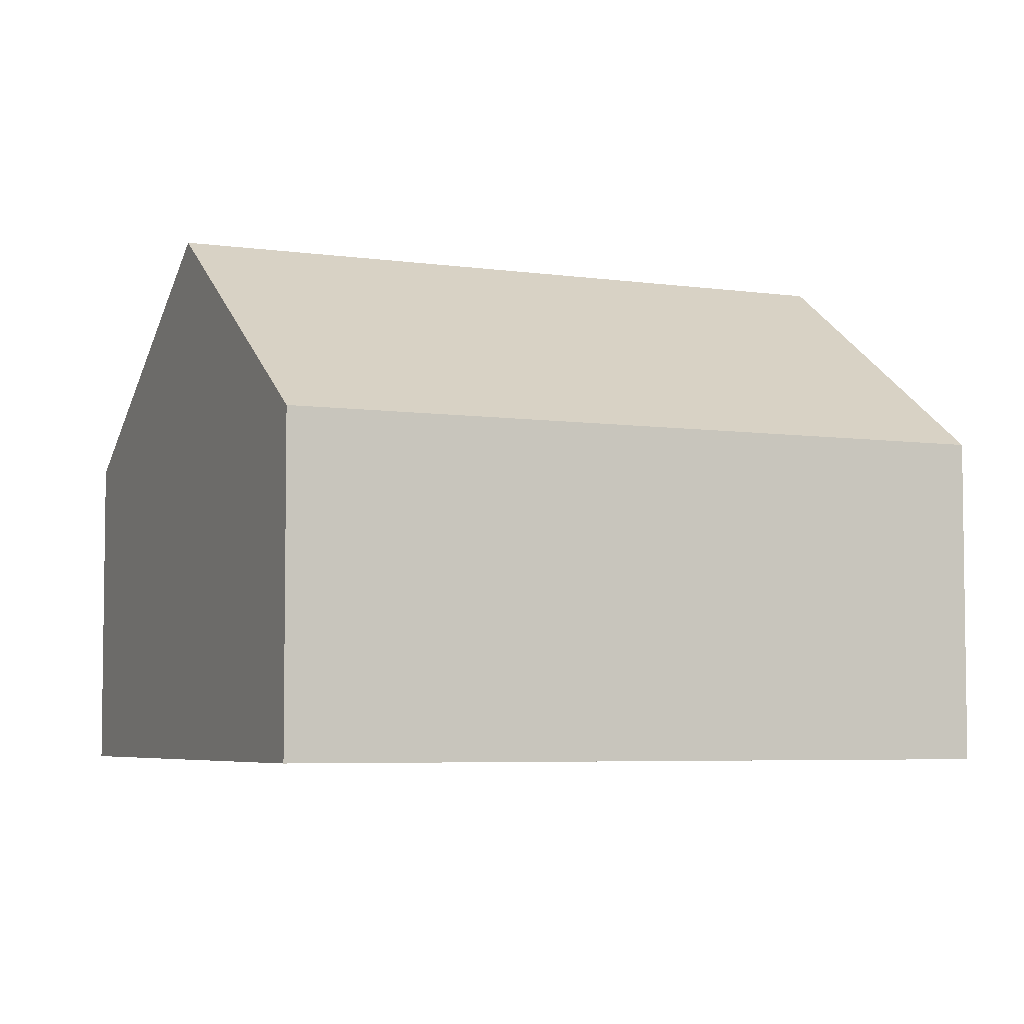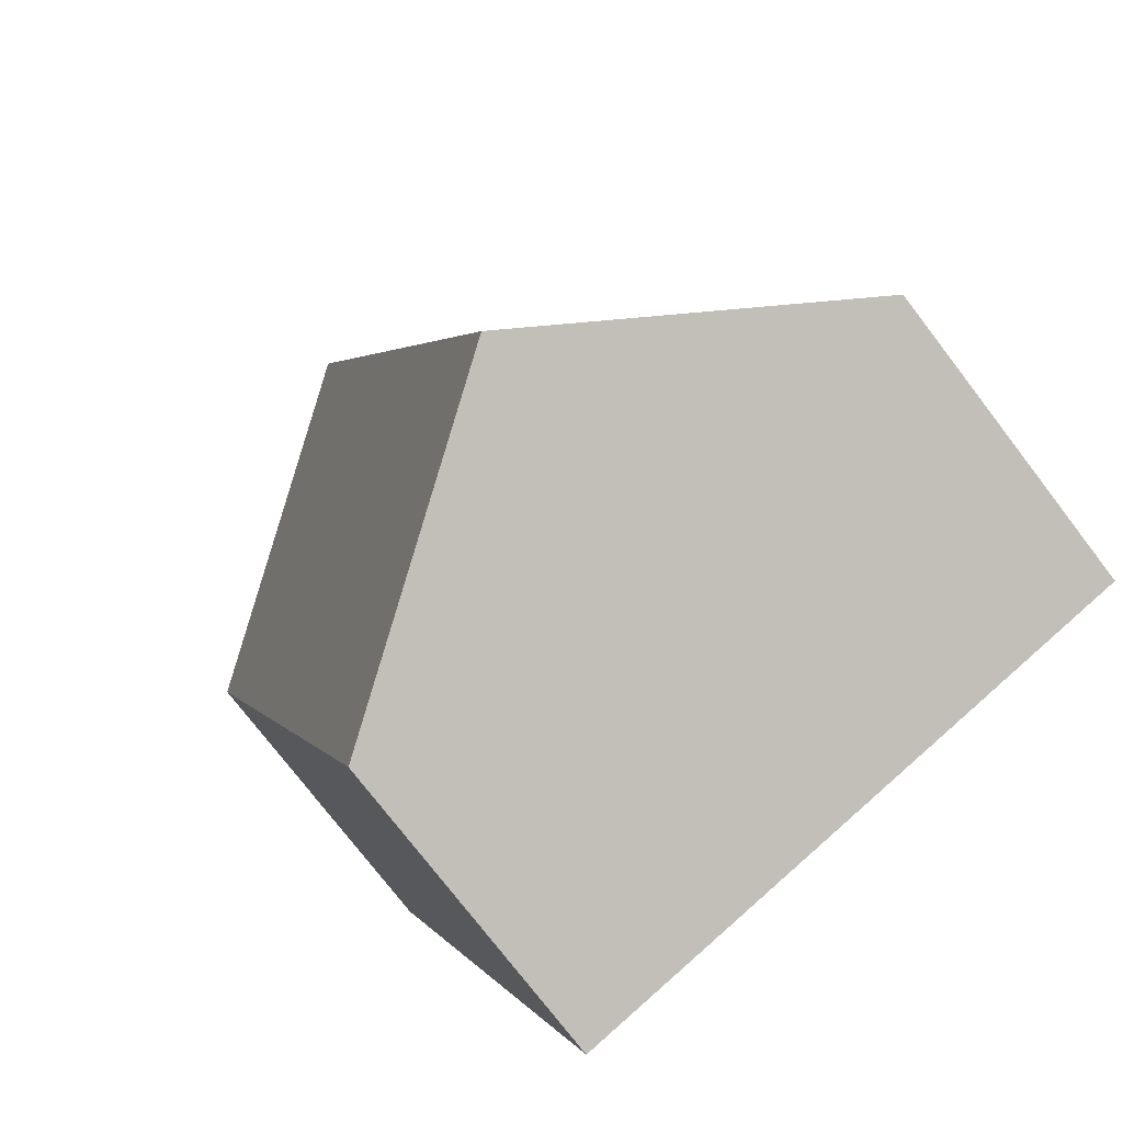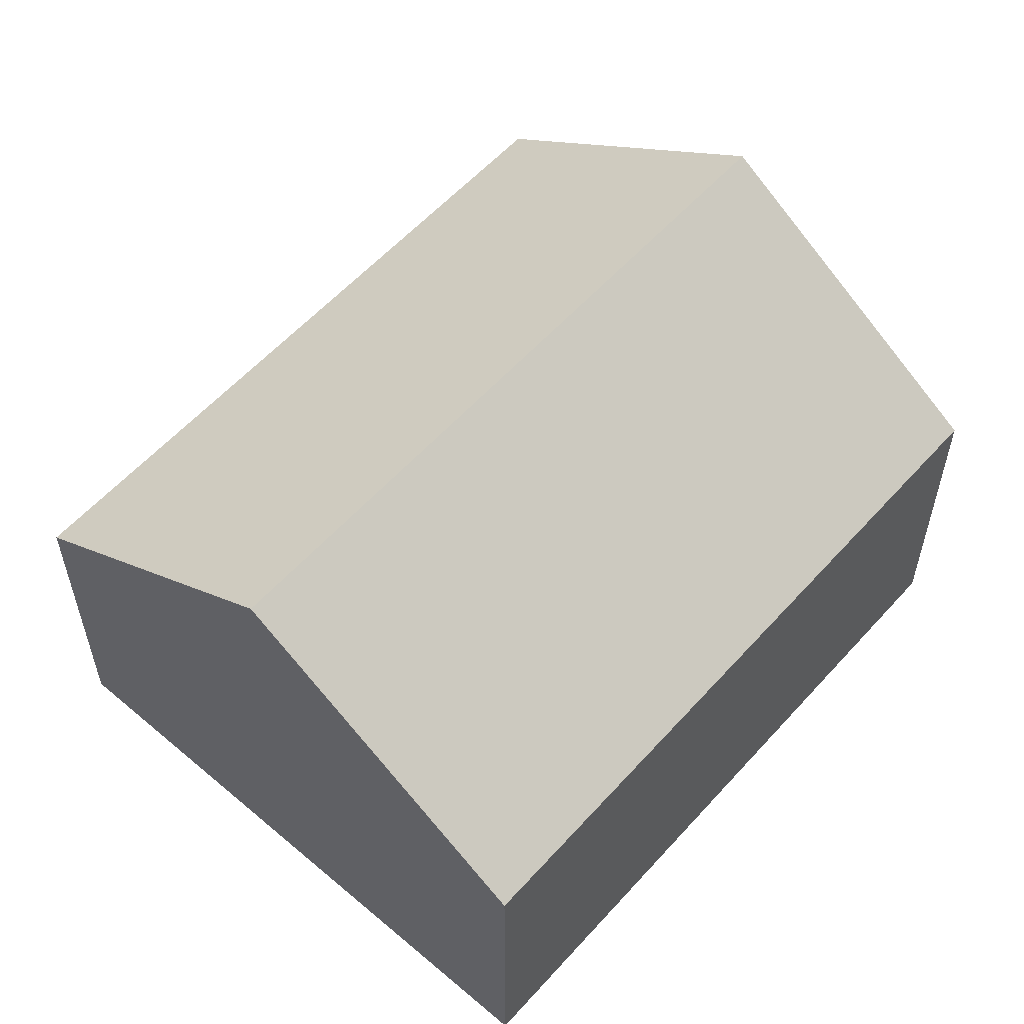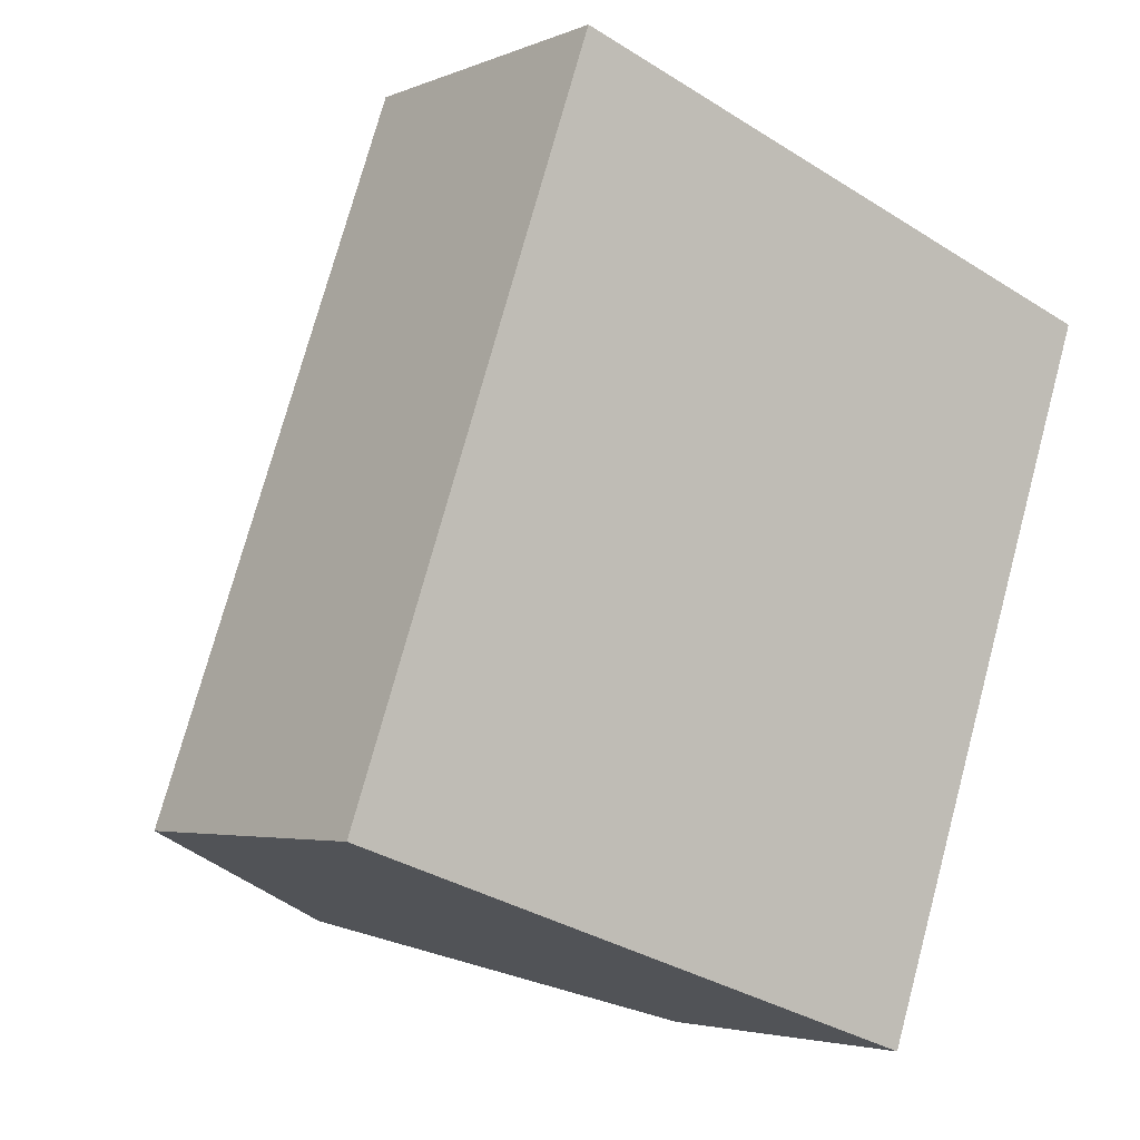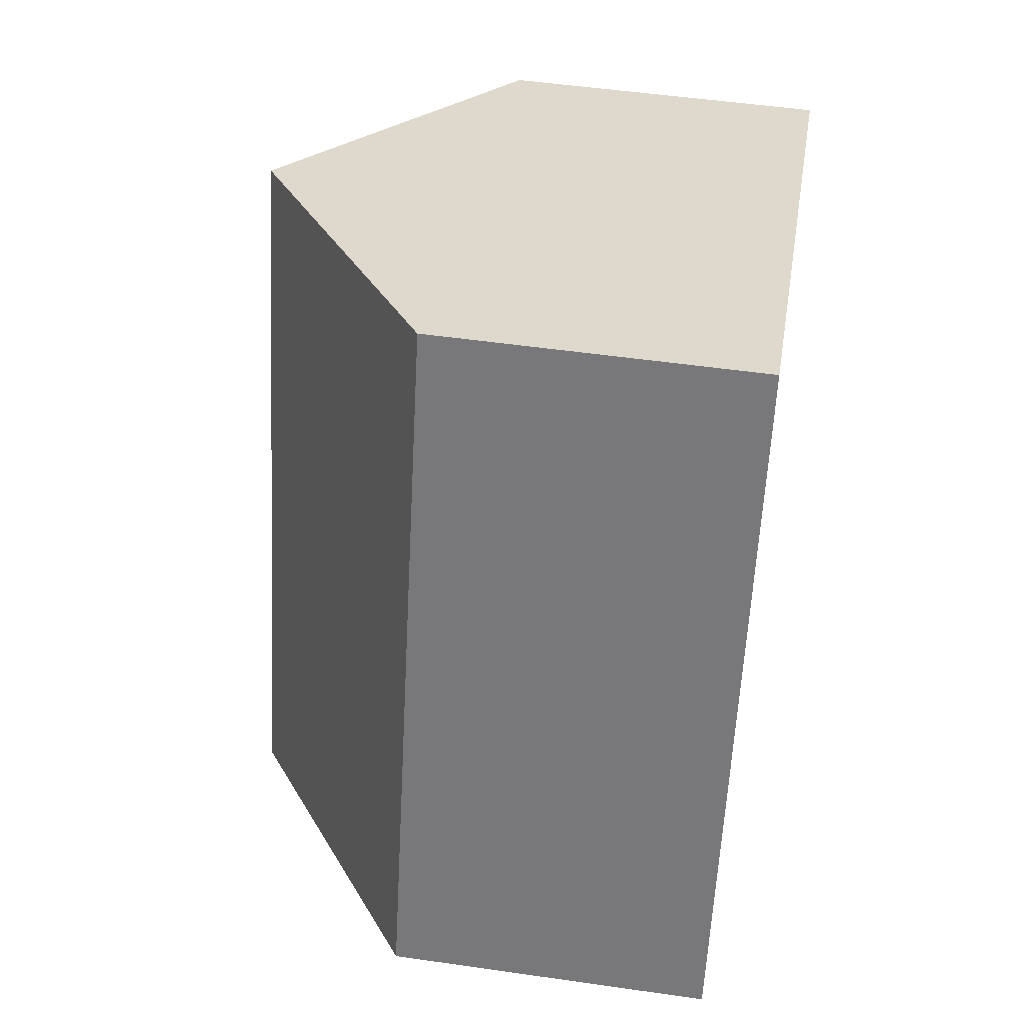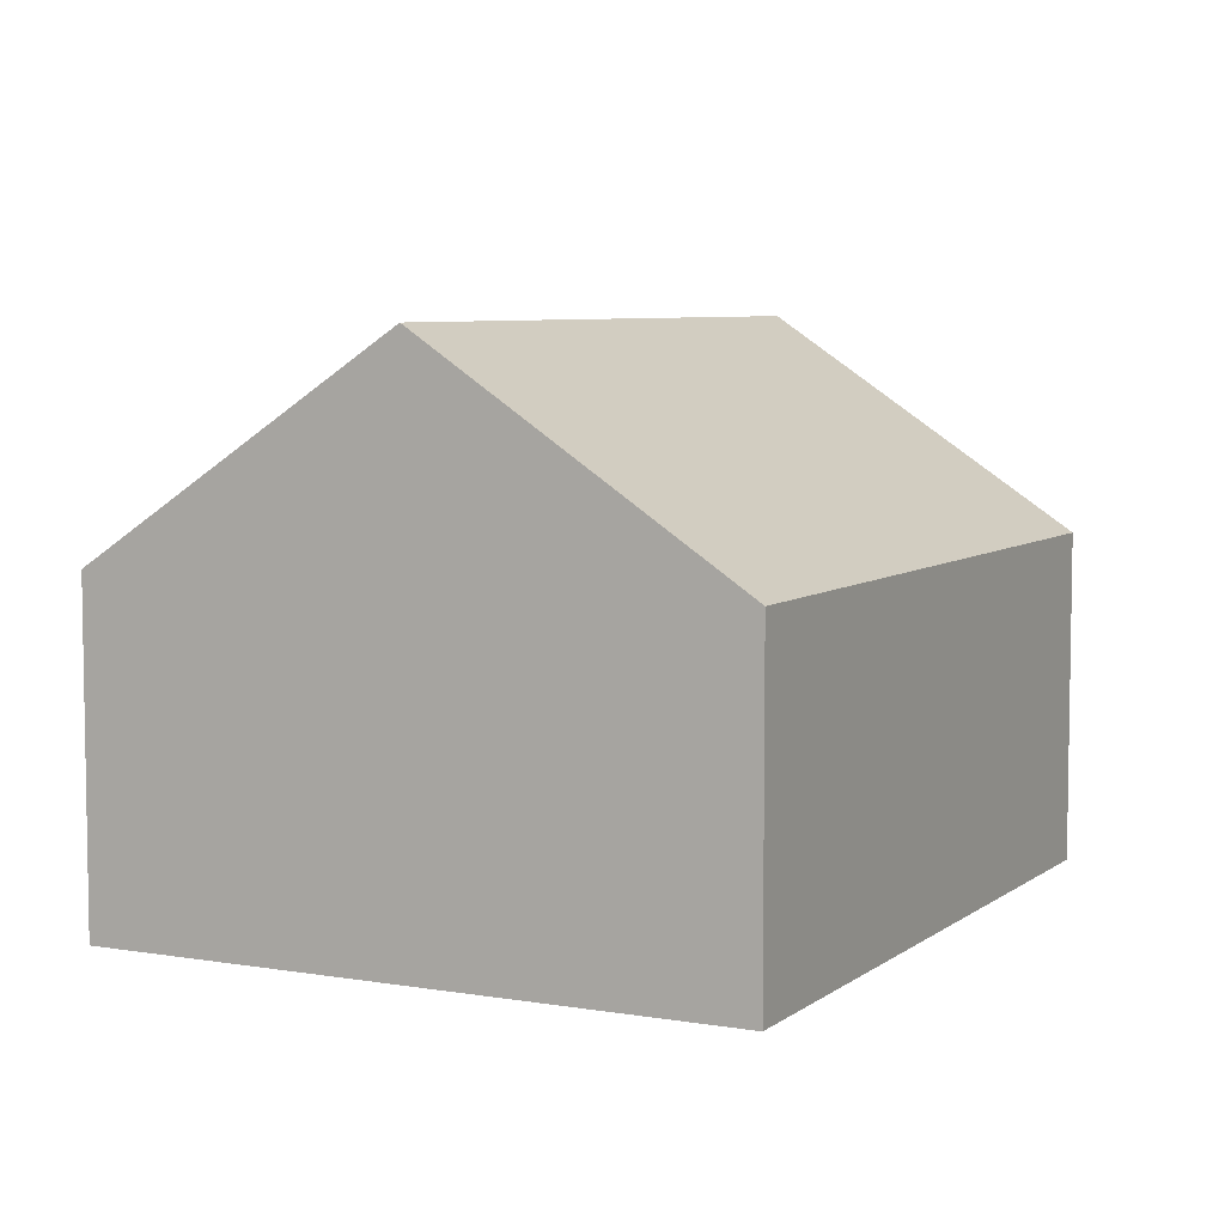
<metadata>
{"format":"obj","ext":"obj","renderer":"f3d","projection":"perspective","resolution":1024,"background":"white","views":[{"elev":-5.2,"azim":84.5,"up":"+Y"},{"elev":-76.0,"azim":-142.5,"up":"+Z"},{"elev":57.5,"azim":-119.6,"up":"+Y"},{"elev":-3.7,"azim":-36.6,"up":"+Z"},{"elev":50.4,"azim":-81.0,"up":"+Z"},{"elev":6.4,"azim":-134.0,"up":"+Y"}]}
</metadata>
<code>
v  4.367 2.373 -1.506
v  3.946 3.902 4.357
v  6.13 2.373 3.604
v  2.183 3.902 -0.753
v  1.762 2.372 5.11
v  0 2.373 1.453e-16
v  0 0 0
v  2.183 4.611e-17 -0.753
v  4.367 9.222e-17 -1.506
v  1.762 -3.129e-16 5.11
v  3.946 -2.668e-16 4.357
v  6.13 -2.207e-16 3.604
g defaultobject
f 1 2 3
f 2 1 4
f 4 5 2
f 5 4 6
f 1 6 4
f 6 1 7
f 7 1 8
f 8 1 9
f 7 5 6
f 5 7 10
f 10 2 5
f 2 10 3
f 3 10 11
f 3 11 12
f 12 1 3
f 1 12 9
f 8 10 7
f 10 8 9
f 10 9 11
f 11 9 12

</code>
